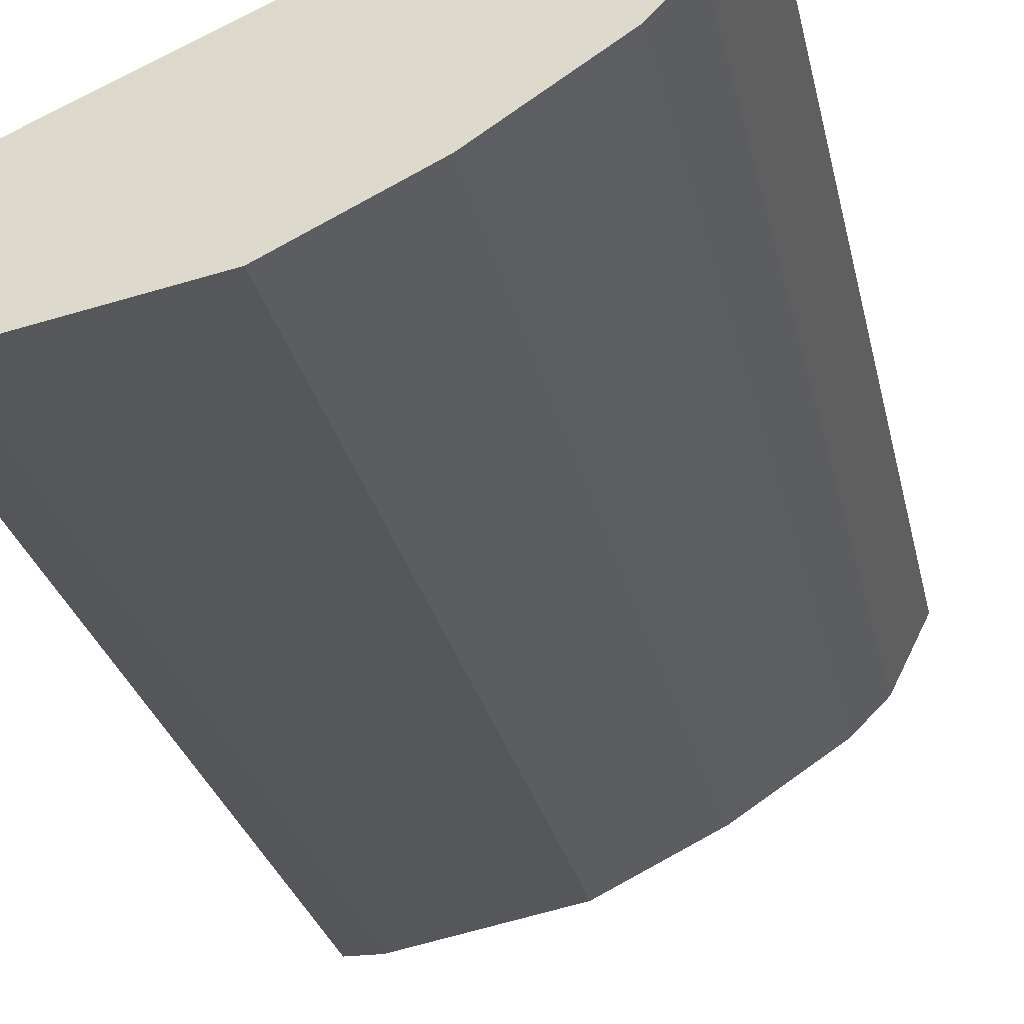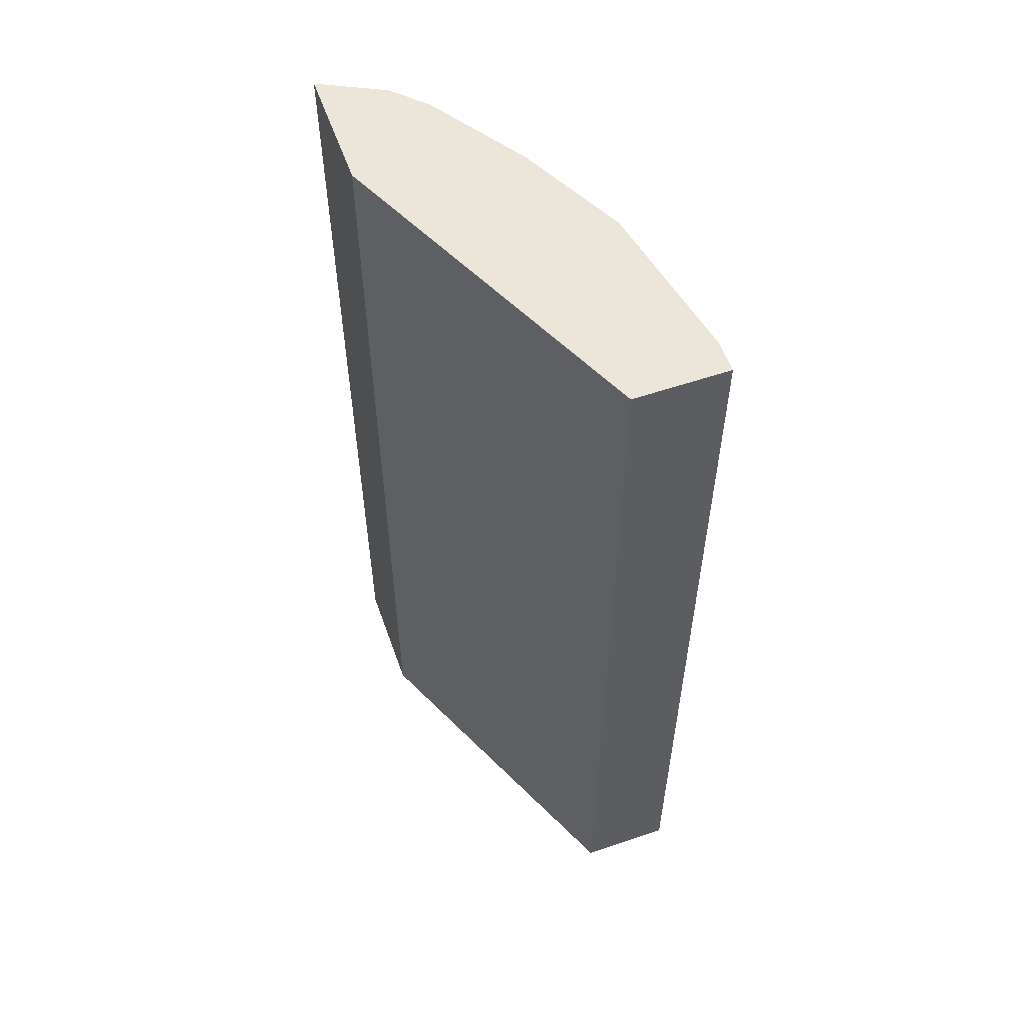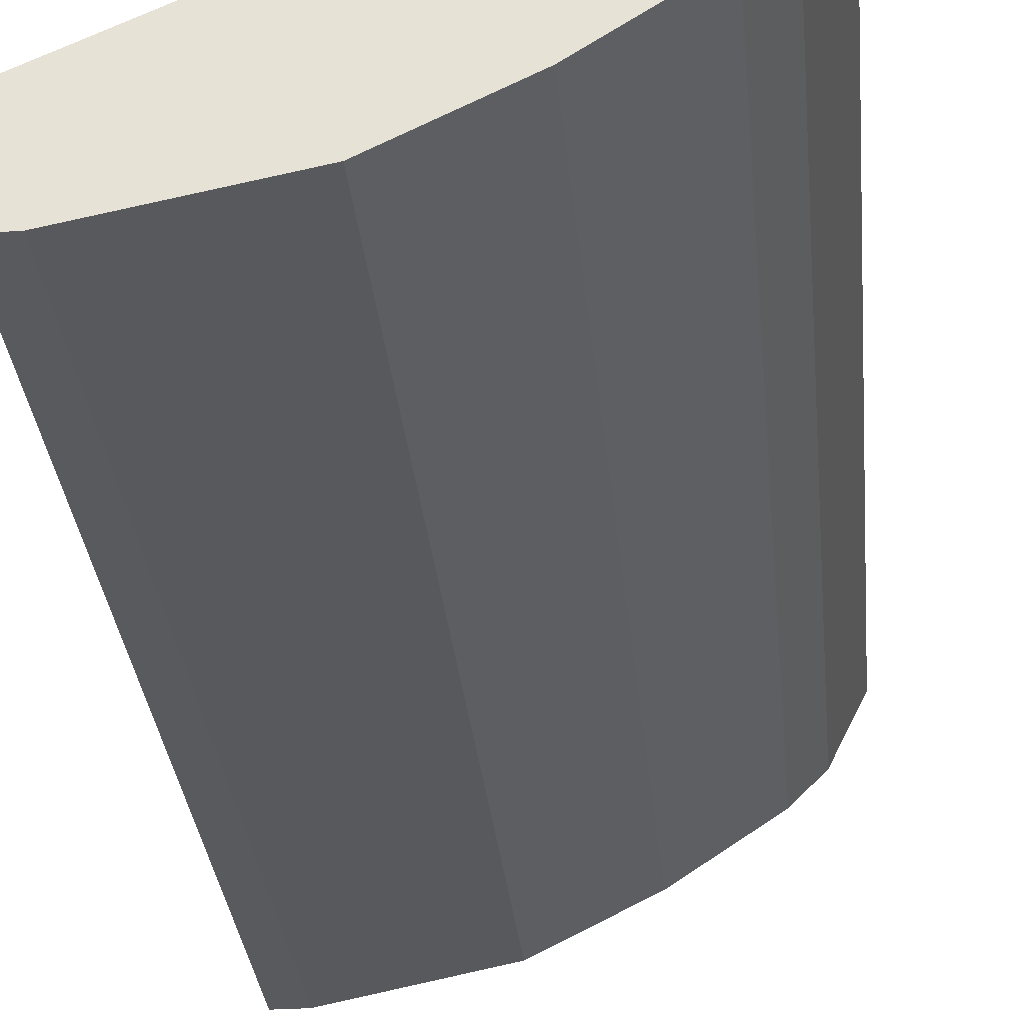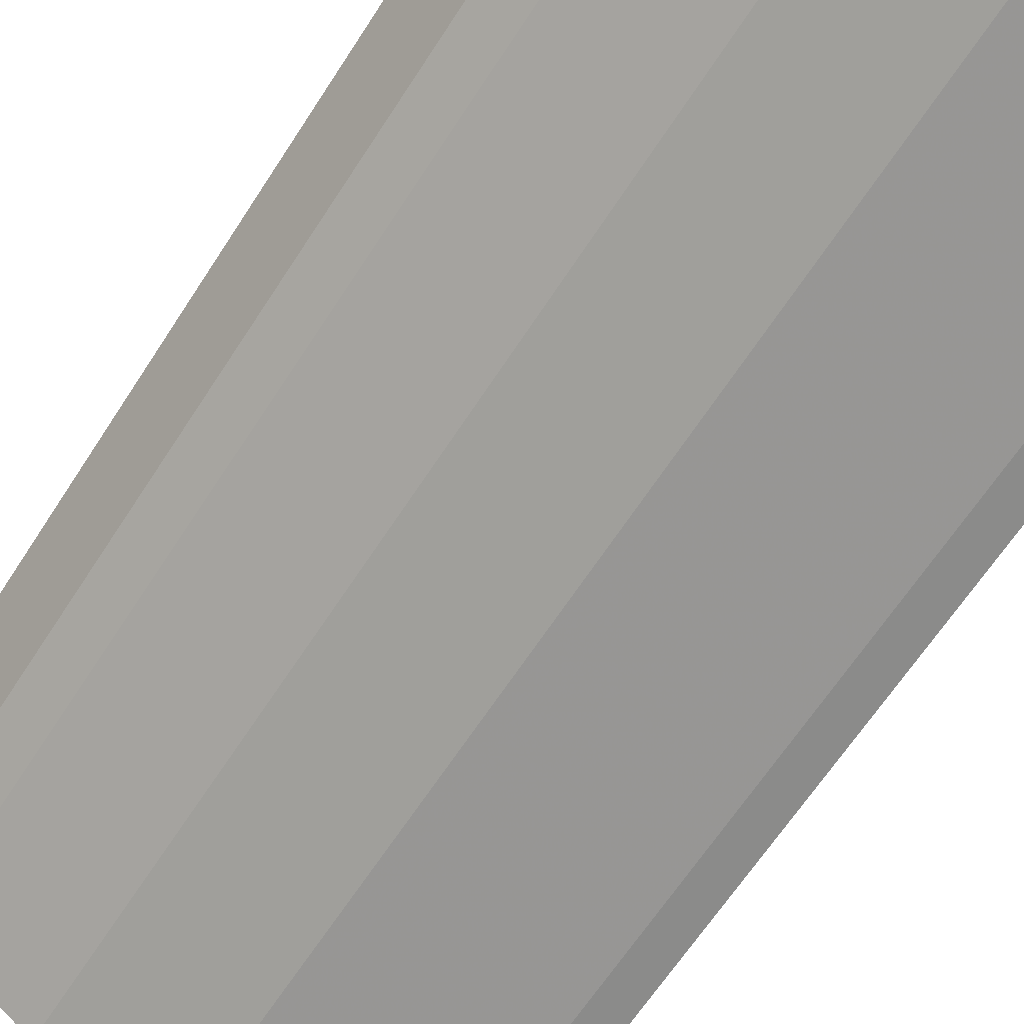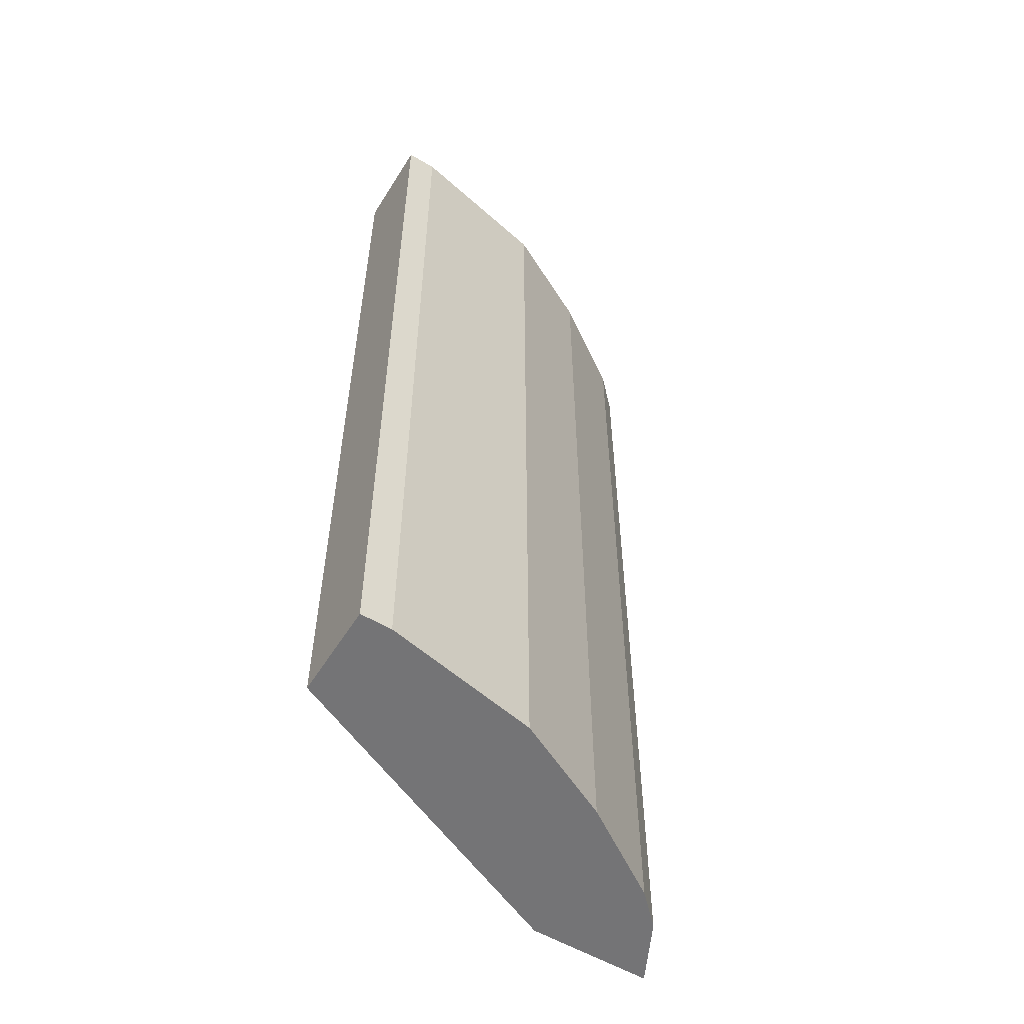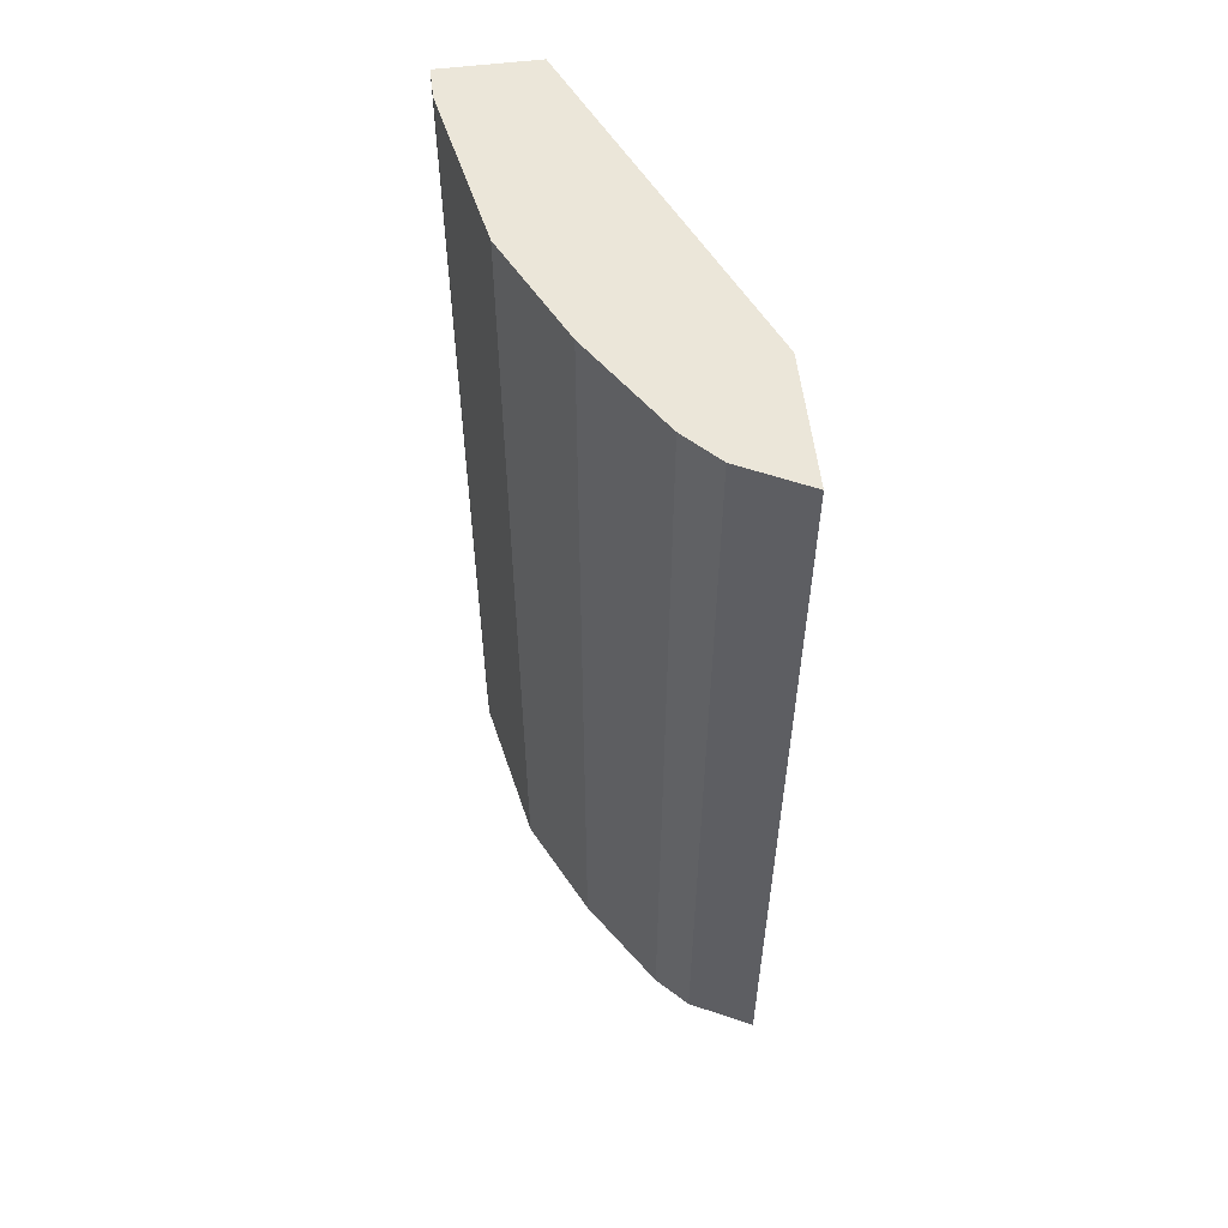
<metadata>
{"format":"obj","ext":"obj","renderer":"f3d","projection":"perspective","resolution":1024,"background":"white","views":[{"elev":-25.4,"azim":-168.8,"up":"+Z"},{"elev":56.9,"azim":70.5,"up":"+Y"},{"elev":-31.2,"azim":-174.6,"up":"+Z"},{"elev":-63.7,"azim":-32.6,"up":"+Z"},{"elev":-56.3,"azim":148.4,"up":"+Y"},{"elev":57.3,"azim":-97.1,"up":"+Y"}]}
</metadata>
<code>
v -0.2864 -0.7708 -0.2048
v -0.2825 -0.7708 -0.2126
v -0.2066 -0.7708 -0.2048
v -0.2864 -0.1522 -0.2048
v -0.2658 -0.7708 -0.2459
v -0.2728 -0.1522 -0.232
v -5.759e-05 -0.7708 -0.2991
v -0.2066 -0.1523 -0.2048
v -0.2073 -0.1522 -0.2048
v -0.2459 -0.7708 -0.2658
v -0.2658 -0.1522 -0.2459
v -5.759e-05 -0.7708 -0.3588
v -5.759e-05 -0.1523 -0.2991
v -5.759e-05 -0.1522 -0.2993
v -0.186 -0.7708 -0.3057
v -0.2459 -0.1522 -0.2658
v -0.01996 -0.7708 -0.3588
v -5.759e-05 -0.1522 -0.3588
v -0.1728 -0.7708 -0.3123
v -0.186 -0.1522 -0.3057
v -0.1722 -0.1522 -0.3126
v -0.1196 -0.7708 -0.3389
v -0.01996 -0.1522 -0.3588
v -0.1332 -0.7708 -0.3322
v -0.1341 -0.1522 -0.3317
v -0.1196 -0.1522 -0.3389
v -0.1329 -0.1522 -0.3323
f 4 20 16
f 4 16 11
f 4 11 6
f 5 11 16
f 5 16 10
f 7 12 18
f 7 18 14
f 7 14 13
f 8 13 14
f 8 14 9
f 10 16 20
f 12 17 23
f 4 21 20
f 15 20 21
f 15 21 19
f 17 22 26
f 17 26 23
f 19 21 24
f 21 25 24
f 22 24 26
f 24 25 27
f 24 27 26
f 10 20 15
f 12 23 18
f 5 6 11
f 4 26 27
f 1 2 5
f 4 27 25
f 1 10 15
f 1 15 19
f 1 19 24
f 1 24 22
f 1 22 17
f 1 17 12
f 1 12 7
f 1 7 3
f 1 3 8
f 1 5 10
f 1 9 4
f 1 8 9
f 4 23 26
f 4 18 23
f 4 14 18
f 4 9 14
f 4 25 21
f 3 7 13
f 2 6 5
f 2 4 6
f 1 4 2
f 3 13 8

</code>
